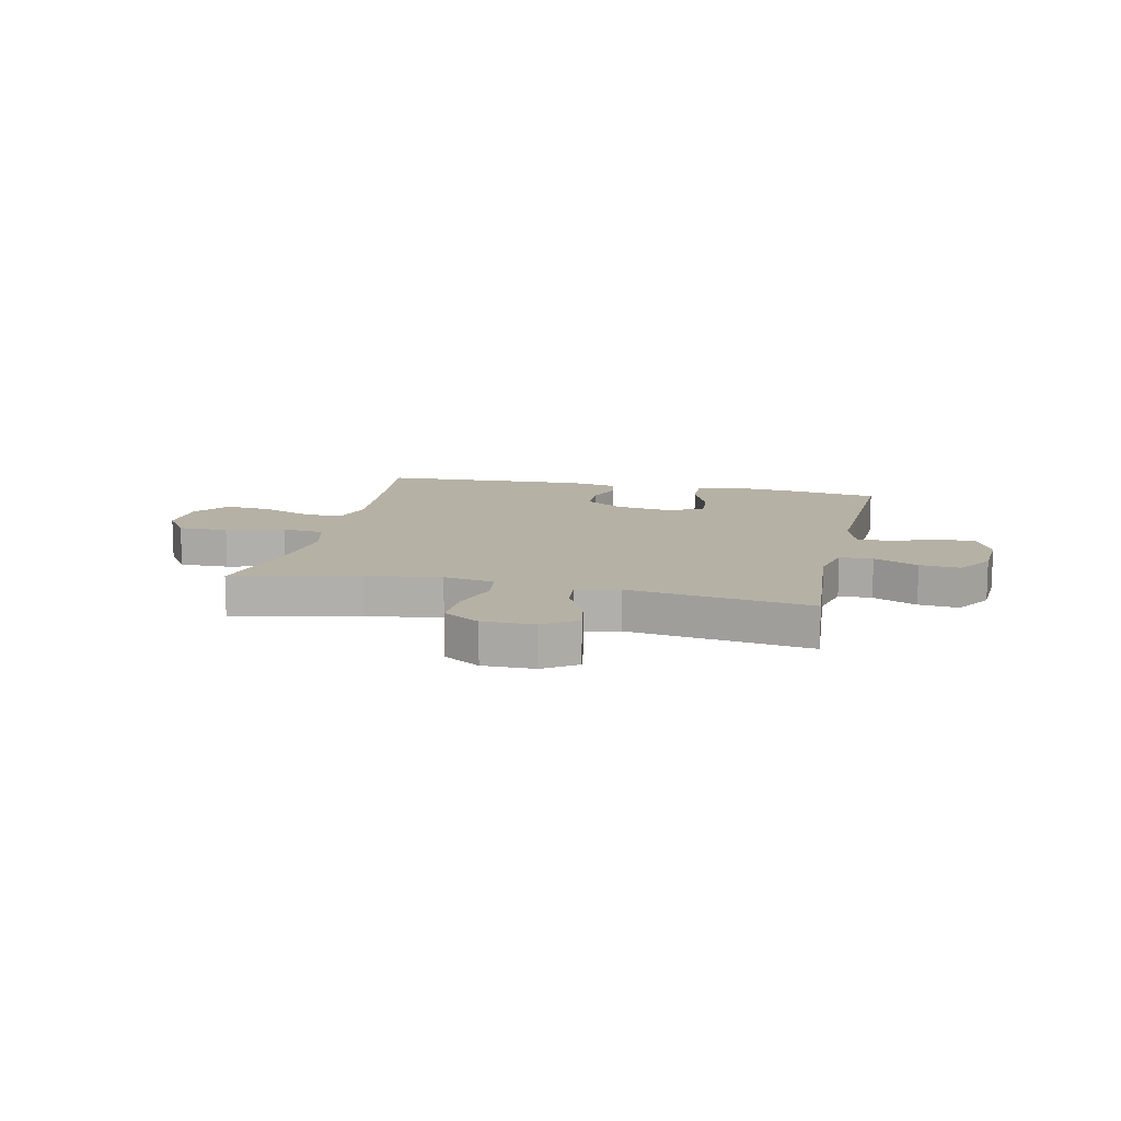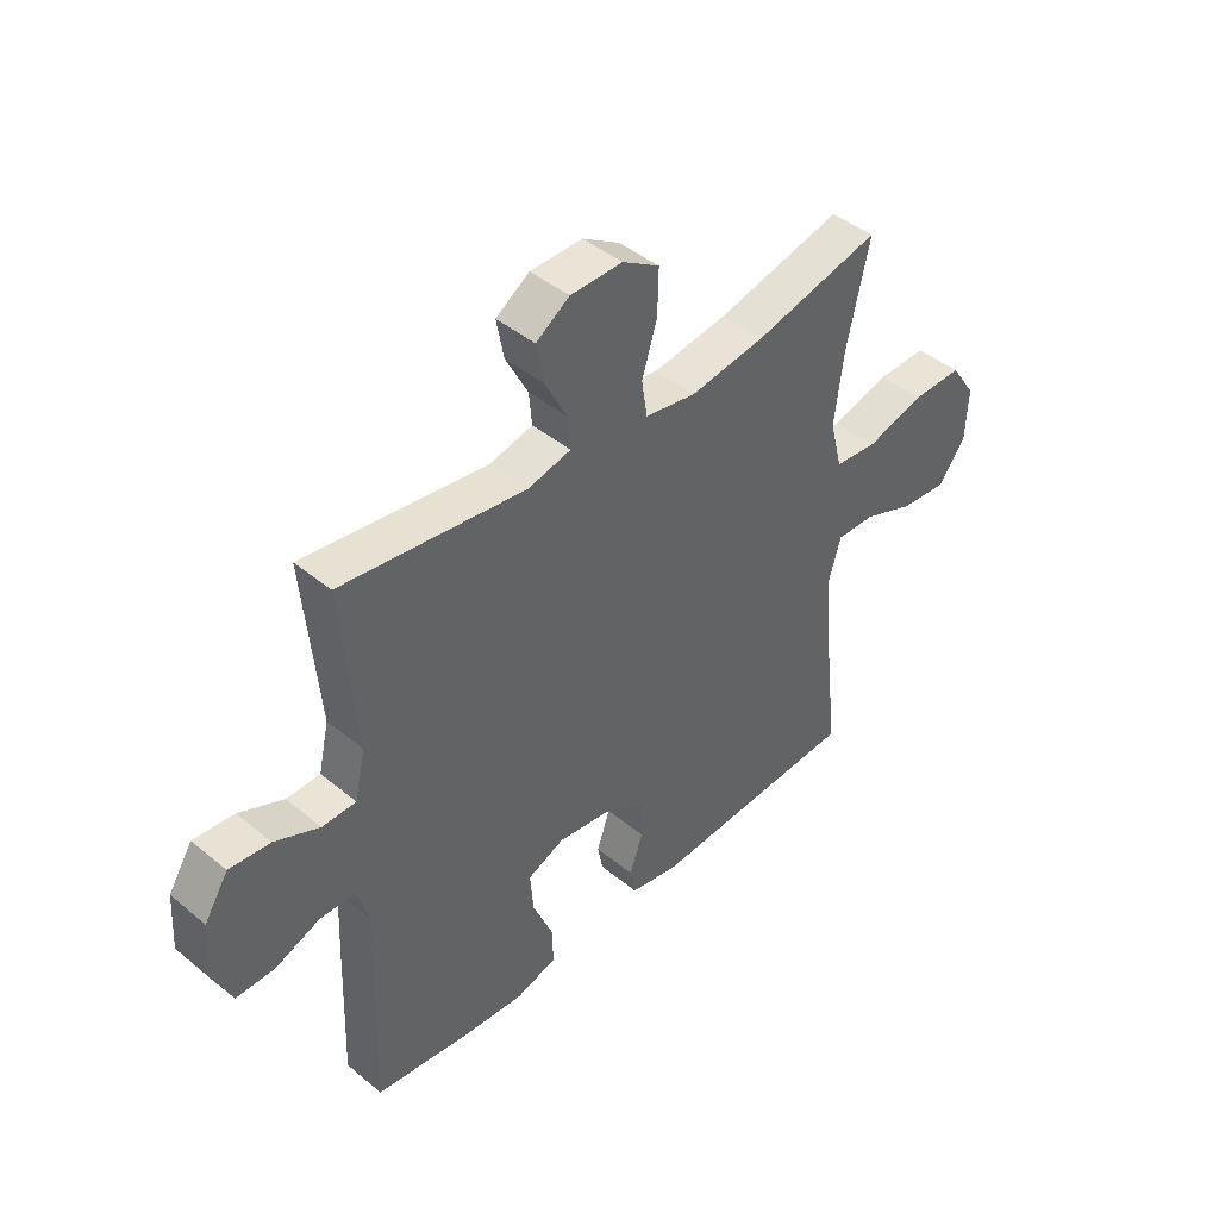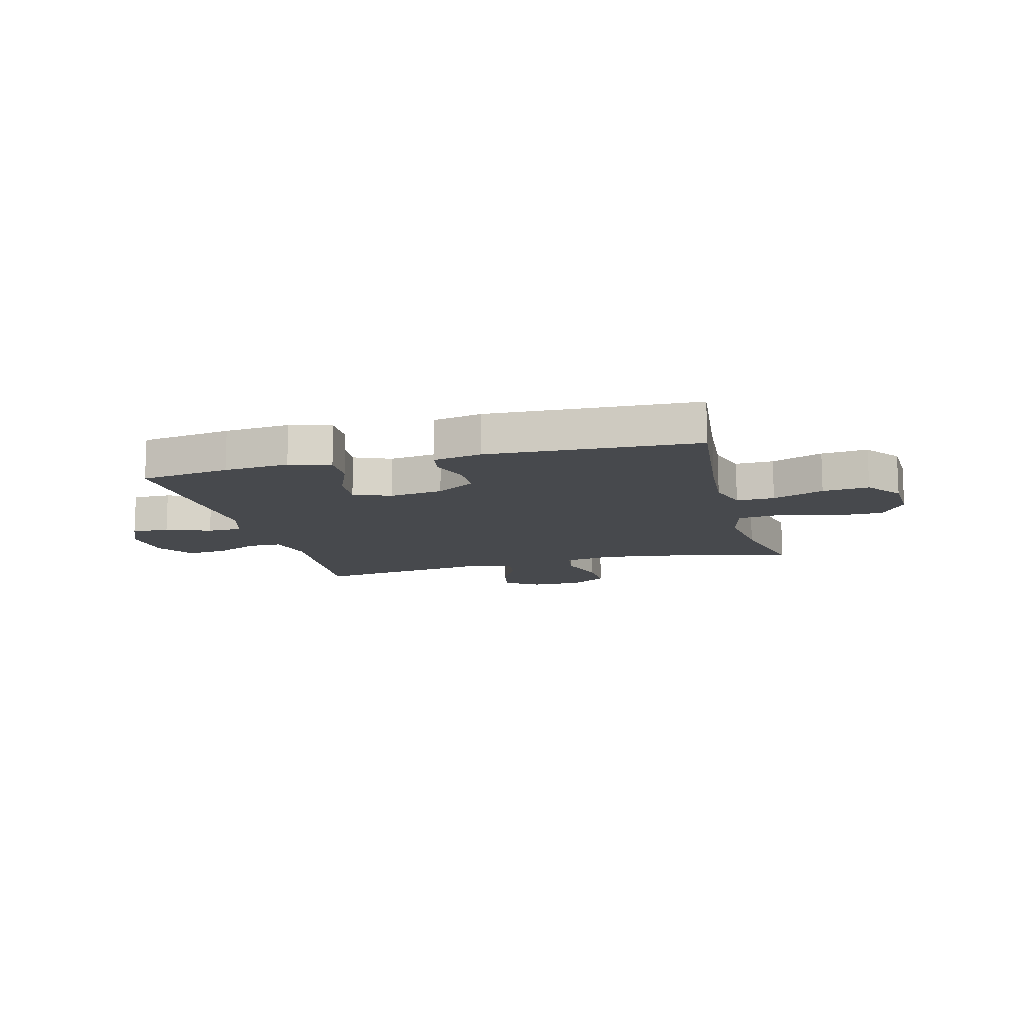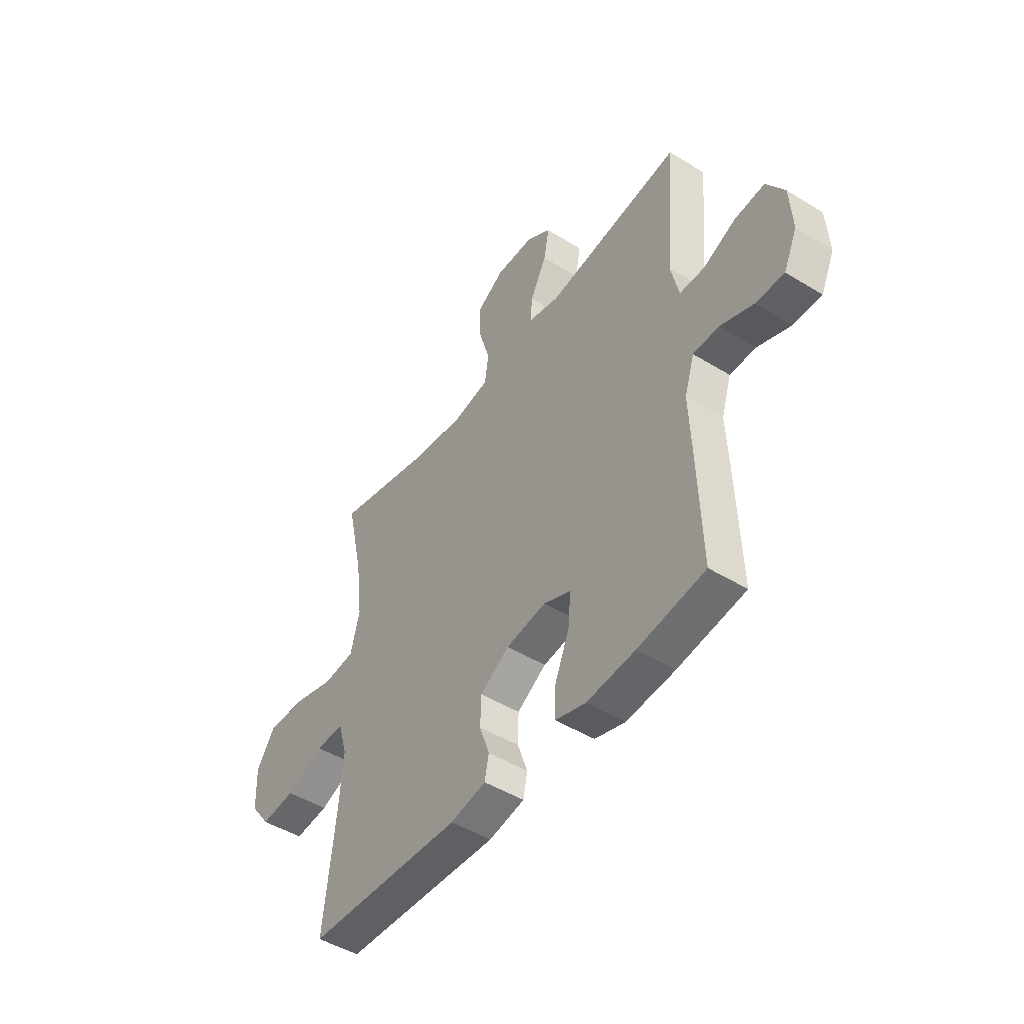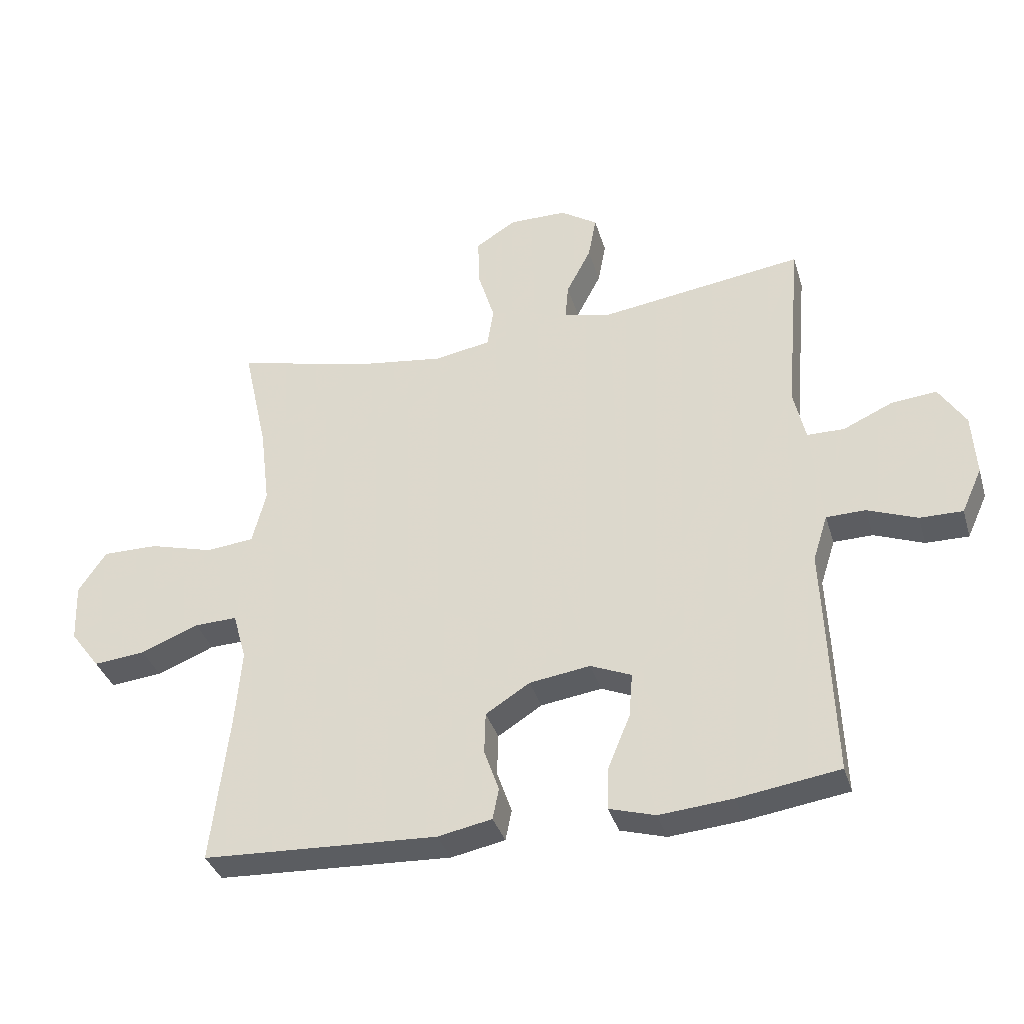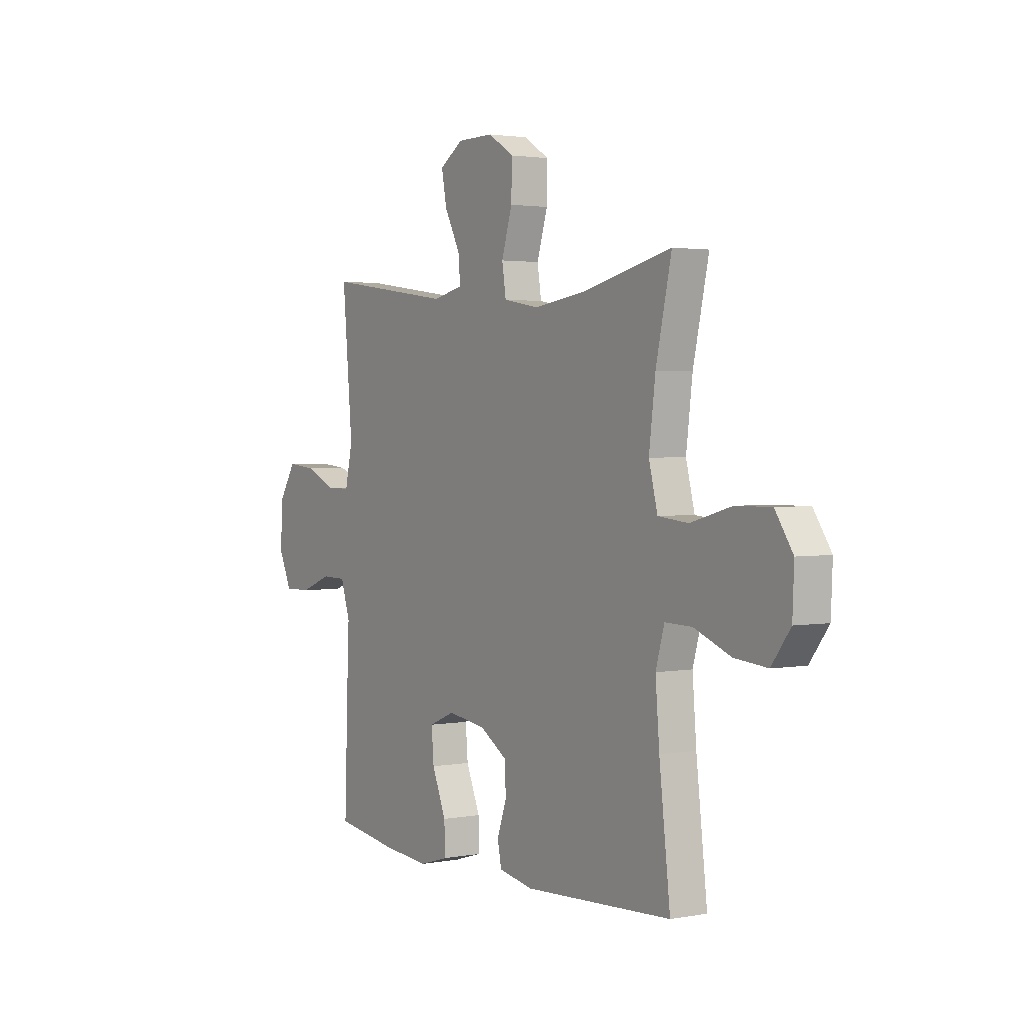
<metadata>
{"format":"obj","ext":"obj","renderer":"f3d","projection":"perspective","resolution":1024,"background":"white","views":[{"elev":12.0,"azim":12.7,"up":"+Y"},{"elev":43.7,"azim":134.1,"up":"+Z"},{"elev":-12.2,"azim":-165.2,"up":"+Y"},{"elev":-47.4,"azim":55.2,"up":"+Z"},{"elev":-36.2,"azim":16.1,"up":"+Z"},{"elev":2.3,"azim":-123.1,"up":"+Z"}]}
</metadata>
<code>
v -0.5 0.07 -0.5
v -0.472 0.07 -0.256
v -0.462 0.07 -0.133
v -0.484 0.07 -0.056
v -0.553 0.07 -0.058
v -0.646 0.07 -0.095
v -0.73 0.07 -0.103
v -0.778 0.07 -0.039
v -0.782 0.07 0.057
v -0.737 0.07 0.124
v -0.647 0.07 0.123
v -0.543 0.07 0.094
v -0.466 0.07 0.102
v -0.444 0.07 0.189
v -0.46 0.07 0.319
v -0.5 0.07 0.5
v -0.274 0.07 0.446
v -0.139 0.07 0.427
v -0.048 0.07 0.443
v -0.038 0.07 0.508
v -0.065 0.07 0.597
v -0.067 0.07 0.677
v -0.001 0.07 0.718
v 0.092 0.07 0.717
v 0.152 0.07 0.677
v 0.139 0.07 0.607
v 0.099 0.07 0.53
v 0.094 0.07 0.472
v 0.171 0.07 0.454
v 0.5 0.07 0.5
v 0.474 0.07 0.204
v 0.493 0.07 0.119
v 0.553 0.07 0.118
v 0.633 0.07 0.154
v 0.706 0.07 0.161
v 0.749 0.07 0.093
v 0.755 0.07 -0.008
v 0.722 0.07 -0.08
v 0.653 0.07 -0.079
v 0.573 0.07 -0.048
v 0.51 0.07 -0.049
v 0.486 0.07 -0.124
v 0.491 0.07 -0.242
v 0.5 0.07 -0.5
v 0.337 0.07 -0.524
v 0.219 0.07 -0.534
v 0.145 0.07 -0.512
v 0.147 0.07 -0.444
v 0.183 0.07 -0.357
v 0.189 0.07 -0.285
v 0.123 0.07 -0.257
v 0.025 0.07 -0.271
v -0.046 0.07 -0.316
v -0.048 0.07 -0.383
v -0.024 0.07 -0.452
v -0.034 0.07 -0.502
v -0.121 0.07 -0.519
v -0.5 0 -0.5
v -0.472 0 -0.256
v -0.462 0 -0.133
v -0.484 0 -0.056
v -0.553 0 -0.058
v -0.646 0 -0.095
v -0.73 0 -0.103
v -0.778 0 -0.039
v -0.782 0 0.057
v -0.737 0 0.124
v -0.647 0 0.123
v -0.543 0 0.094
v -0.466 0 0.102
v -0.444 0 0.189
v -0.46 0 0.319
v -0.5 0 0.5
v -0.274 0 0.446
v -0.139 0 0.427
v -0.048 0 0.443
v -0.038 0 0.508
v -0.065 0 0.597
v -0.067 0 0.677
v -0.001 0 0.718
v 0.092 0 0.717
v 0.152 0 0.677
v 0.139 0 0.607
v 0.099 0 0.53
v 0.094 0 0.472
v 0.171 0 0.454
v 0.5 0 0.5
v 0.474 0 0.204
v 0.493 0 0.119
v 0.553 0 0.118
v 0.633 0 0.154
v 0.706 0 0.161
v 0.749 0 0.093
v 0.755 0 -0.008
v 0.722 0 -0.08
v 0.653 0 -0.079
v 0.573 0 -0.048
v 0.51 0 -0.049
v 0.486 0 -0.124
v 0.491 0 -0.242
v 0.5 0 -0.5
v 0.337 0 -0.524
v 0.219 0 -0.534
v 0.145 0 -0.512
v 0.147 0 -0.444
v 0.183 0 -0.357
v 0.189 0 -0.285
v 0.123 0 -0.257
v 0.025 0 -0.271
v -0.046 0 -0.316
v -0.048 0 -0.383
v -0.024 0 -0.452
v -0.034 0 -0.502
v -0.121 0 -0.519
f 54 55 56 57
f 53 54 57 1
f 52 53 1 2
f 51 52 2 3
f 46 47 48 49
f 46 49 50
f 45 46 50
f 42 43 44 45
f 41 42 45 50
f 37 38 39 40
f 37 40 41
f 36 37 41
f 33 34 35 36
f 32 33 36 41
f 31 32 41 50
f 29 30 31 50
f 24 25 26 27
f 24 27 28
f 23 24 28
f 20 21 22 23
f 19 20 23 28
f 15 16 17
f 14 15 17 18
f 13 14 18 19
f 9 10 11 12
f 9 12 13
f 8 9 13
f 5 6 7 8
f 4 5 8 13
f 51 3 4 13
f 28 29 50 51
f 13 19 28 51
f 114 113 112 111
f 58 114 111 110
f 59 58 110 109
f 60 59 109 108
f 106 105 104 103
f 107 106 103
f 107 103 102
f 102 101 100 99
f 107 102 99 98
f 97 96 95 94
f 98 97 94
f 98 94 93
f 93 92 91 90
f 98 93 90 89
f 107 98 89 88
f 107 88 87 86
f 84 83 82 81
f 85 84 81
f 85 81 80
f 80 79 78 77
f 85 80 77 76
f 74 73 72
f 75 74 72 71
f 76 75 71 70
f 69 68 67 66
f 70 69 66
f 70 66 65
f 65 64 63 62
f 70 65 62 61
f 70 61 60 108
f 108 107 86 85
f 108 85 76 70
f 1 58 59 2
f 2 59 60 3
f 3 60 61 4
f 4 61 62 5
f 5 62 63 6
f 6 63 64 7
f 7 64 65 8
f 8 65 66 9
f 9 66 67 10
f 10 67 68 11
f 11 68 69 12
f 12 69 70 13
f 13 70 71 14
f 14 71 72 15
f 15 72 73 16
f 16 73 74 17
f 17 74 75 18
f 18 75 76 19
f 19 76 77 20
f 20 77 78 21
f 21 78 79 22
f 22 79 80 23
f 23 80 81 24
f 24 81 82 25
f 25 82 83 26
f 26 83 84 27
f 27 84 85 28
f 28 85 86 29
f 29 86 87 30
f 30 87 88 31
f 31 88 89 32
f 32 89 90 33
f 33 90 91 34
f 34 91 92 35
f 35 92 93 36
f 36 93 94 37
f 37 94 95 38
f 38 95 96 39
f 39 96 97 40
f 40 97 98 41
f 41 98 99 42
f 42 99 100 43
f 43 100 101 44
f 44 101 102 45
f 45 102 103 46
f 46 103 104 47
f 47 104 105 48
f 48 105 106 49
f 49 106 107 50
f 50 107 108 51
f 51 108 109 52
f 52 109 110 53
f 53 110 111 54
f 54 111 112 55
f 55 112 113 56
f 56 113 114 57
f 57 114 58 1

</code>
